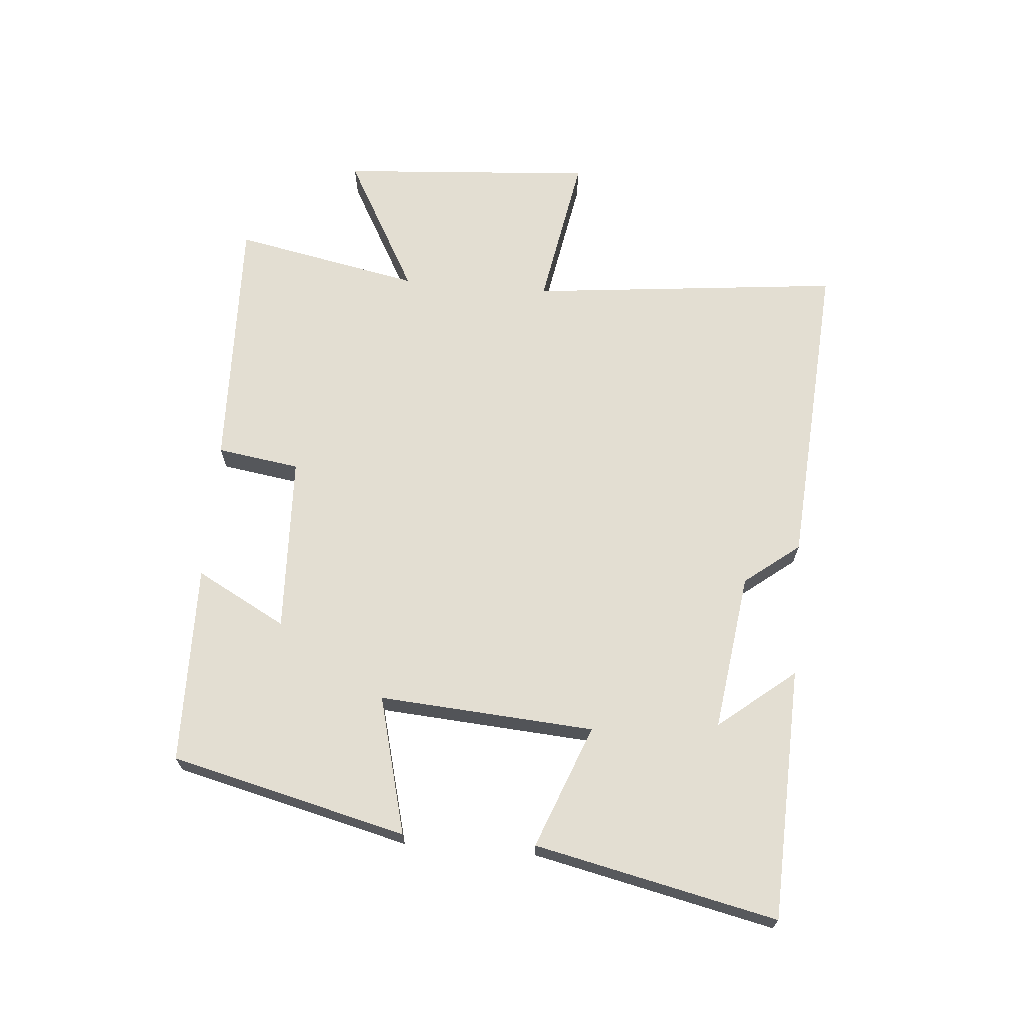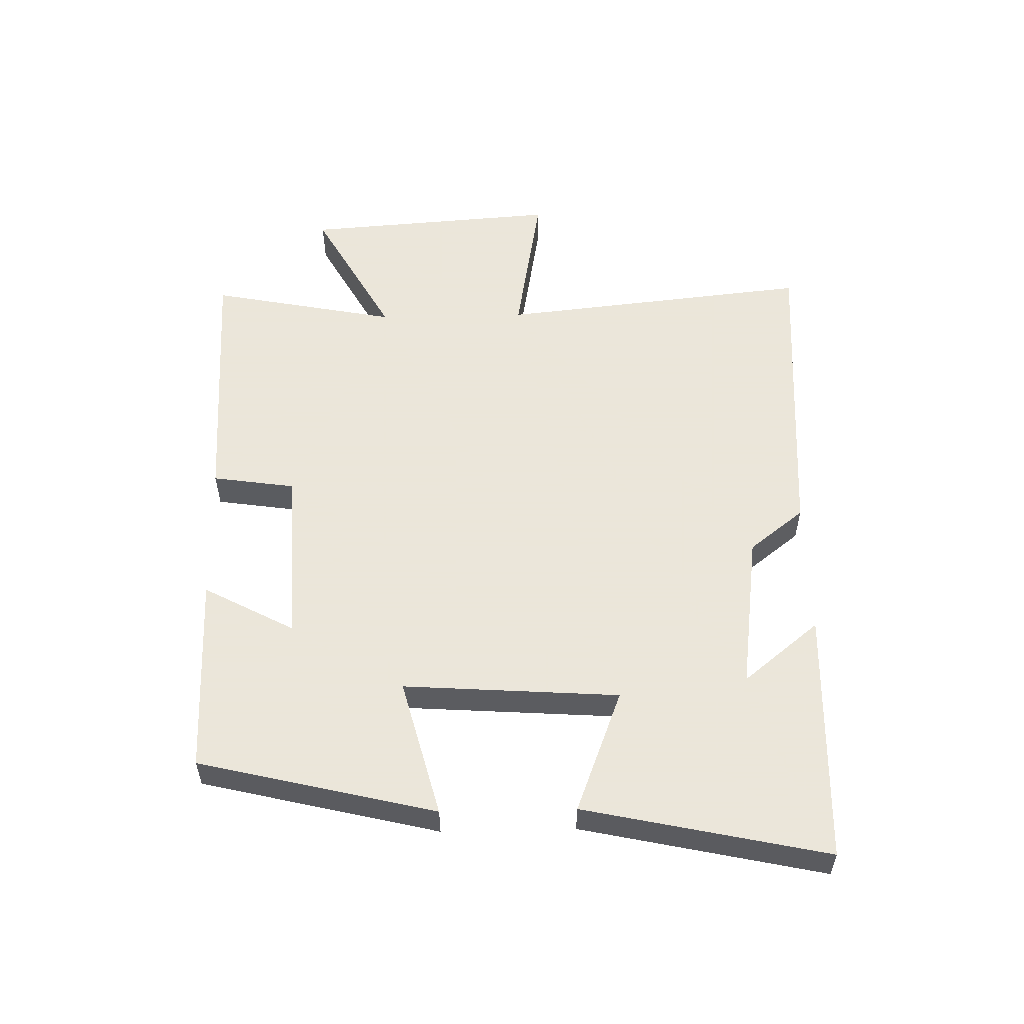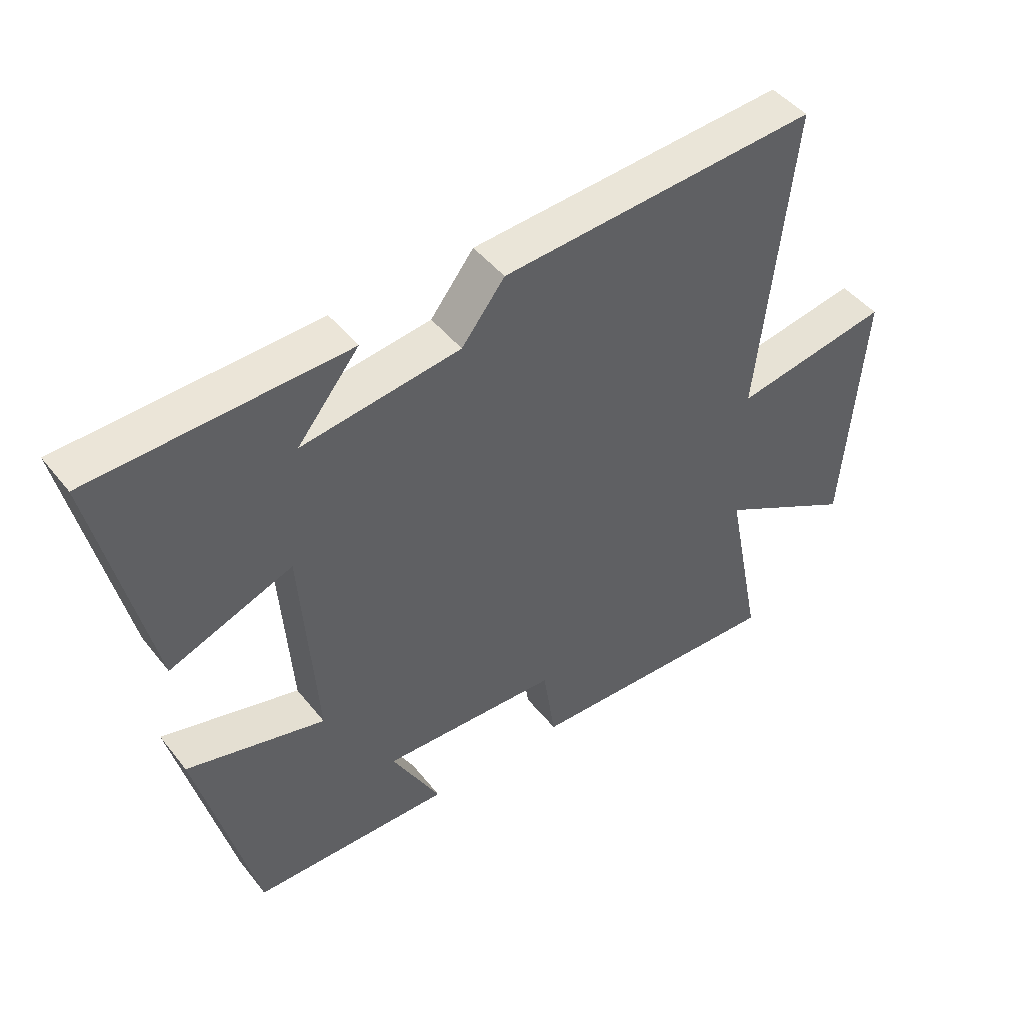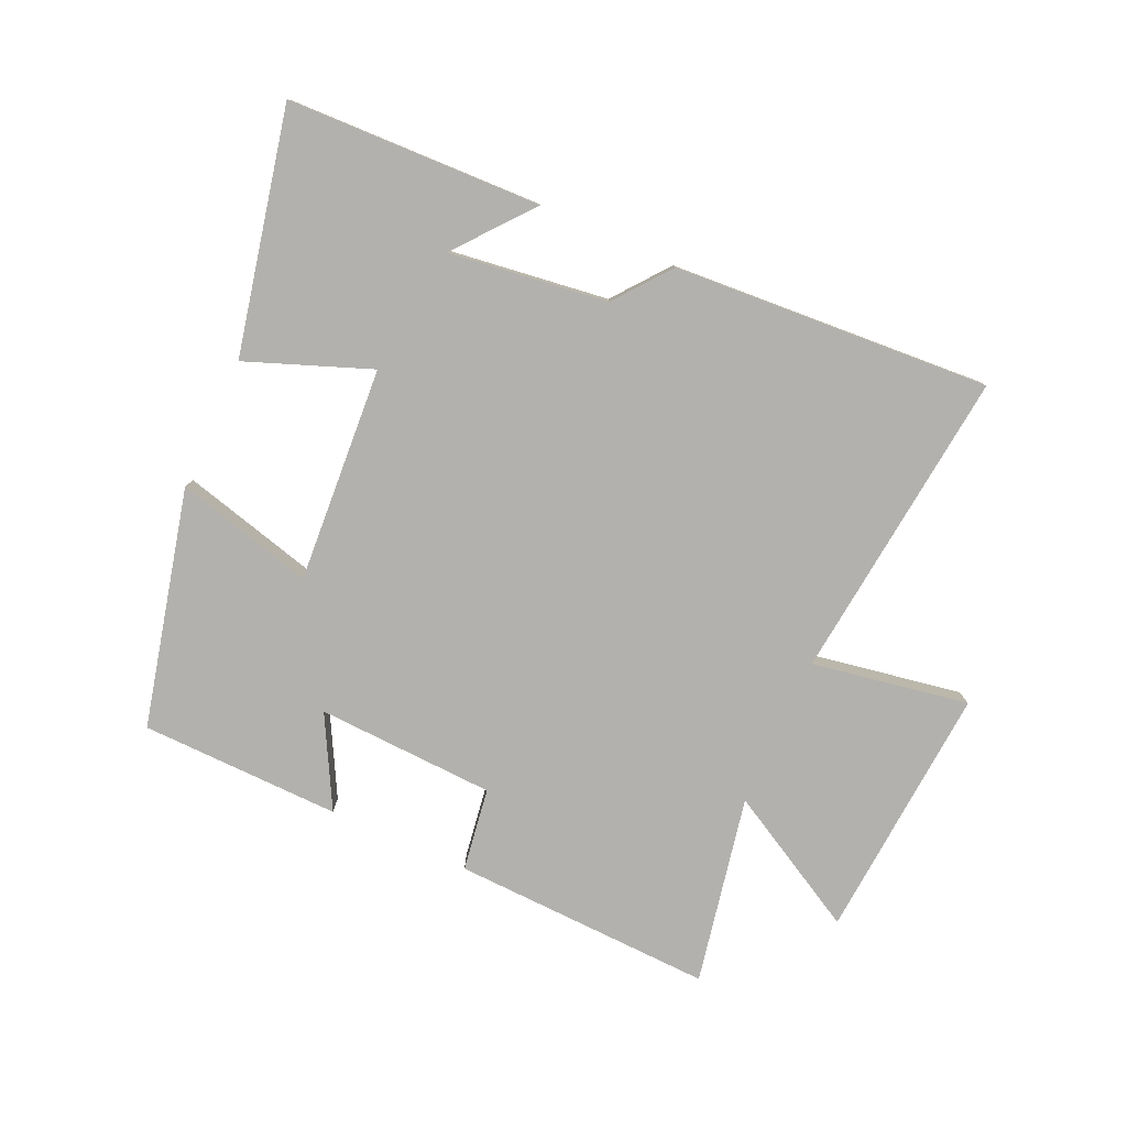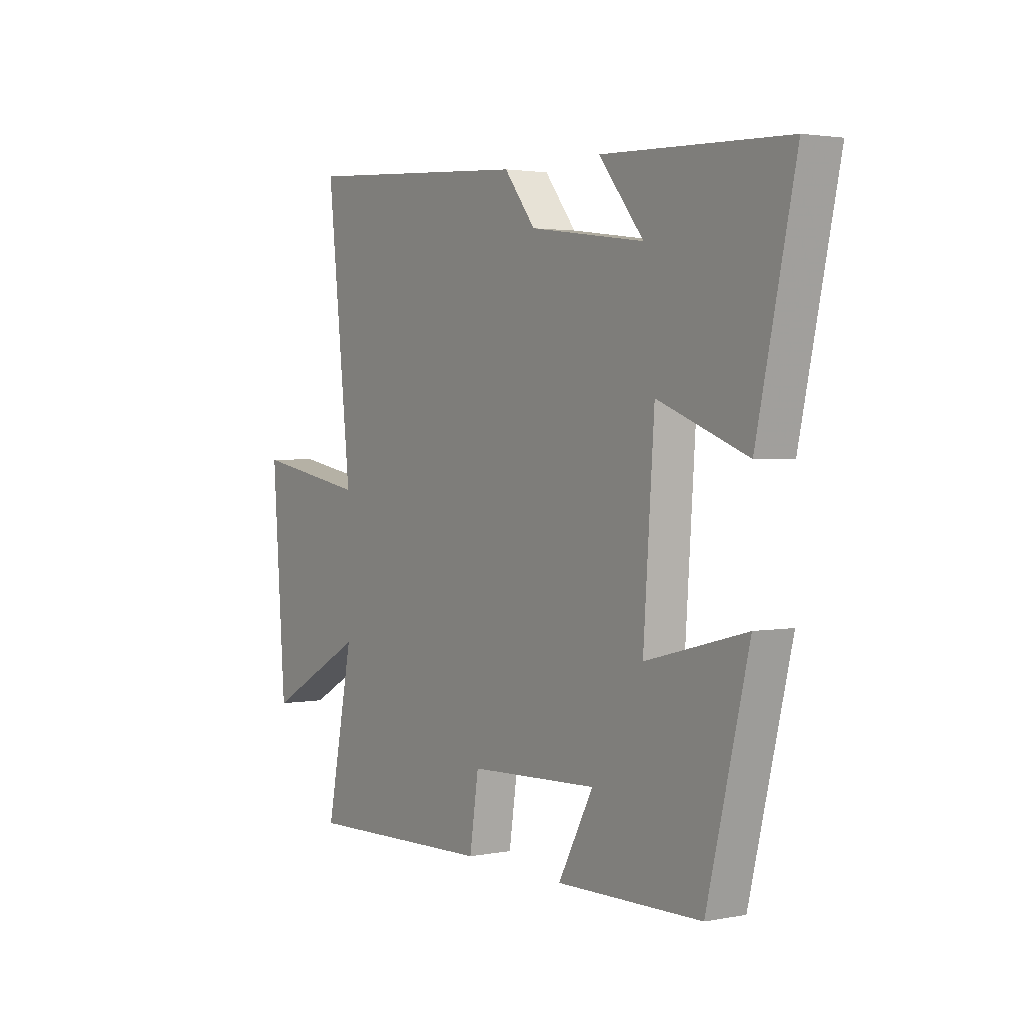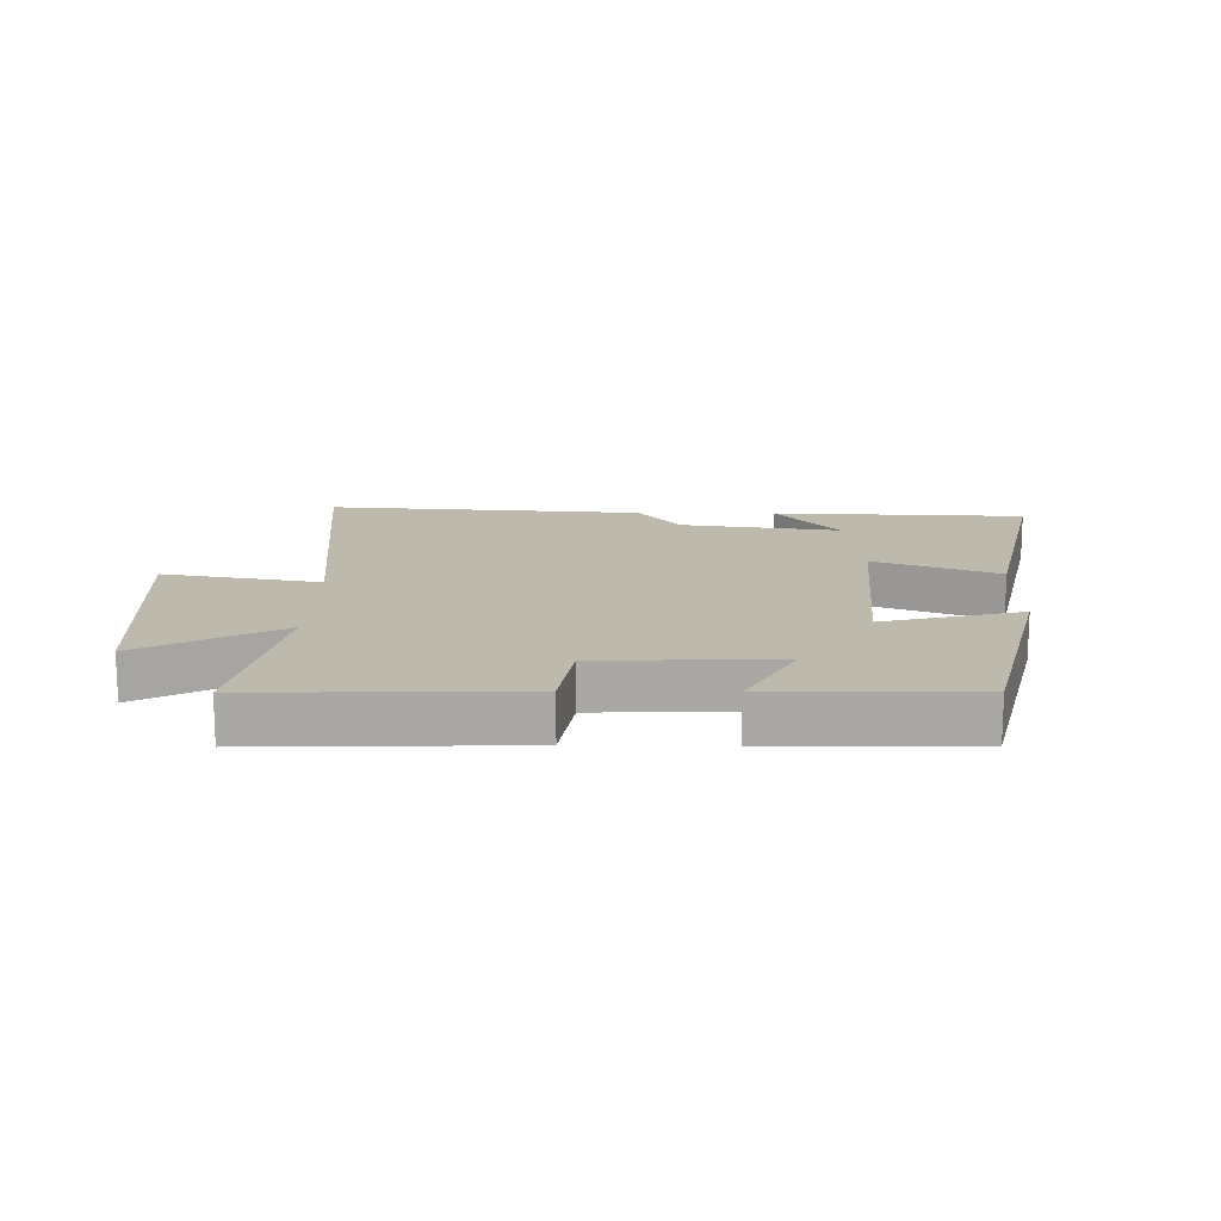
<metadata>
{"format":"obj","ext":"obj","renderer":"f3d","projection":"perspective","resolution":1024,"background":"white","views":[{"elev":67.5,"azim":-85.1,"up":"+Y"},{"elev":55.0,"azim":-91.3,"up":"+Y"},{"elev":46.3,"azim":-36.1,"up":"+Z"},{"elev":-79.3,"azim":-24.4,"up":"+Y"},{"elev":2.5,"azim":-123.9,"up":"+Z"},{"elev":15.1,"azim":-179.0,"up":"+Y"}]}
</metadata>
<code>
v -0.585 0.07 0.486
v -0.178 0.07 0.5
v -0.277 0.07 0.378
v -0.023 0.07 0.412
v 0.046 0.07 0.5
v 0.554 0.07 0.534
v 0.5 0.07 0.031
v 0.751 0.07 0.075
v 0.721 0.07 -0.335
v 0.5 0.07 -0.213
v 0.56 0.07 -0.514
v 0.141 0.07 -0.5
v 0.121 0.07 -0.367
v -0.165 0.07 -0.355
v -0.087 0.07 -0.5
v -0.408 0.07 -0.494
v -0.5 0.07 -0.115
v -0.278 0.07 -0.173
v -0.302 0.07 0.173
v -0.5 0.07 0.097
v -0.585 0 0.486
v -0.178 0 0.5
v -0.277 0 0.378
v -0.023 0 0.412
v 0.046 0 0.5
v 0.554 0 0.534
v 0.5 0 0.031
v 0.751 0 0.075
v 0.721 0 -0.335
v 0.5 0 -0.213
v 0.56 0 -0.514
v 0.141 0 -0.5
v 0.121 0 -0.367
v -0.165 0 -0.355
v -0.087 0 -0.5
v -0.408 0 -0.494
v -0.5 0 -0.115
v -0.278 0 -0.173
v -0.302 0 0.173
v -0.5 0 0.097
f 19 20 1
f 15 16 17 18
f 14 15 18
f 13 14 18 19
f 10 11 12 13
f 10 13 19
f 7 8 9 10
f 7 10 19 1
f 4 5 6 7
f 3 4 7
f 1 2 3
f 1 3 7
f 21 40 39
f 38 37 36 35
f 38 35 34
f 39 38 34 33
f 33 32 31 30
f 39 33 30
f 30 29 28 27
f 21 39 30 27
f 27 26 25 24
f 27 24 23
f 23 22 21
f 27 23 21
f 1 21 22 2
f 2 22 23 3
f 3 23 24 4
f 4 24 25 5
f 5 25 26 6
f 6 26 27 7
f 7 27 28 8
f 8 28 29 9
f 9 29 30 10
f 10 30 31 11
f 11 31 32 12
f 12 32 33 13
f 13 33 34 14
f 14 34 35 15
f 15 35 36 16
f 16 36 37 17
f 17 37 38 18
f 18 38 39 19
f 19 39 40 20
f 20 40 21 1

</code>
